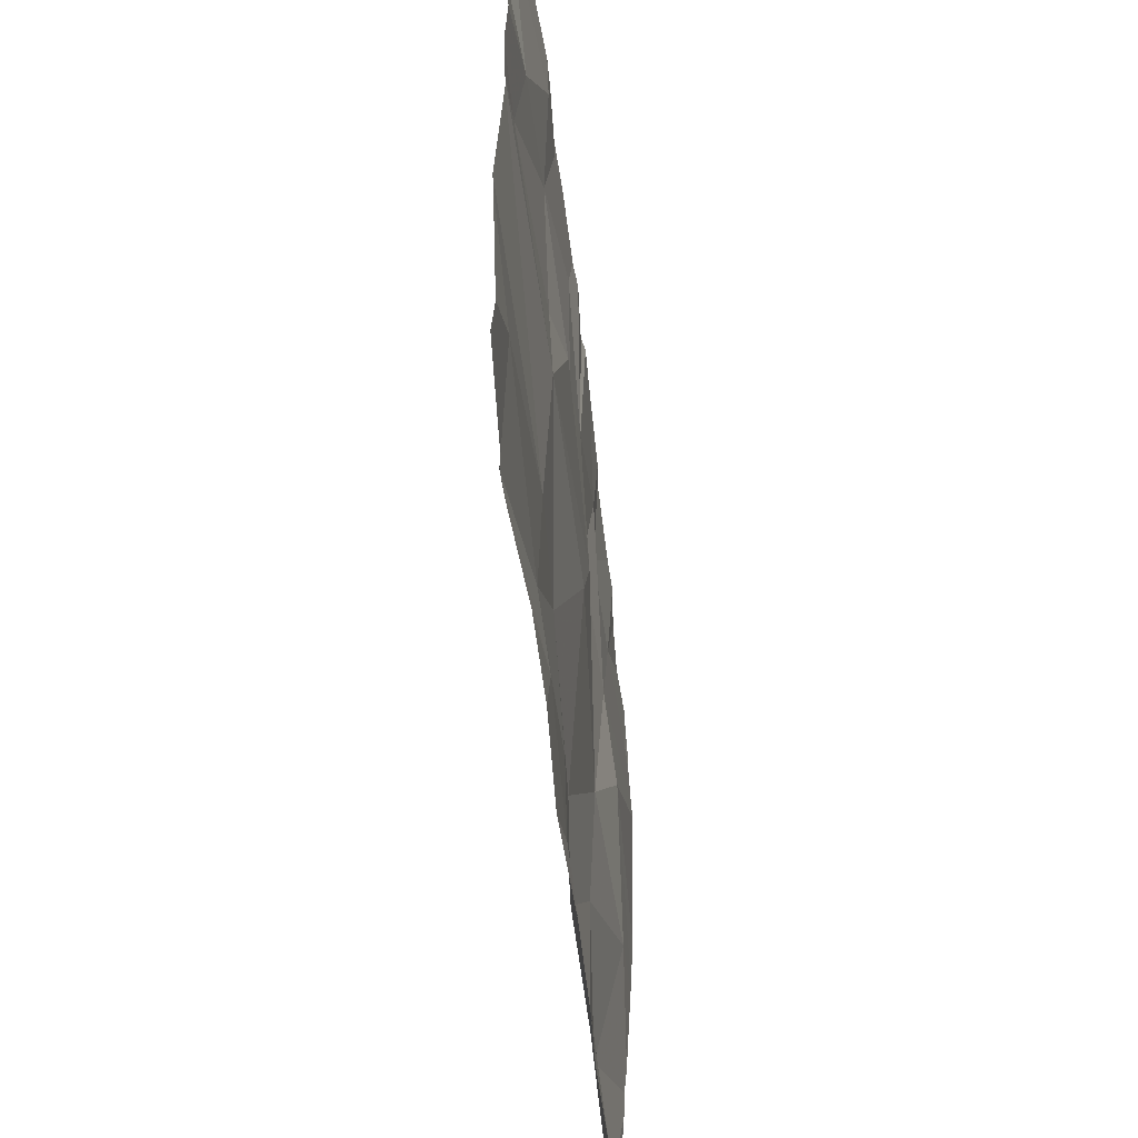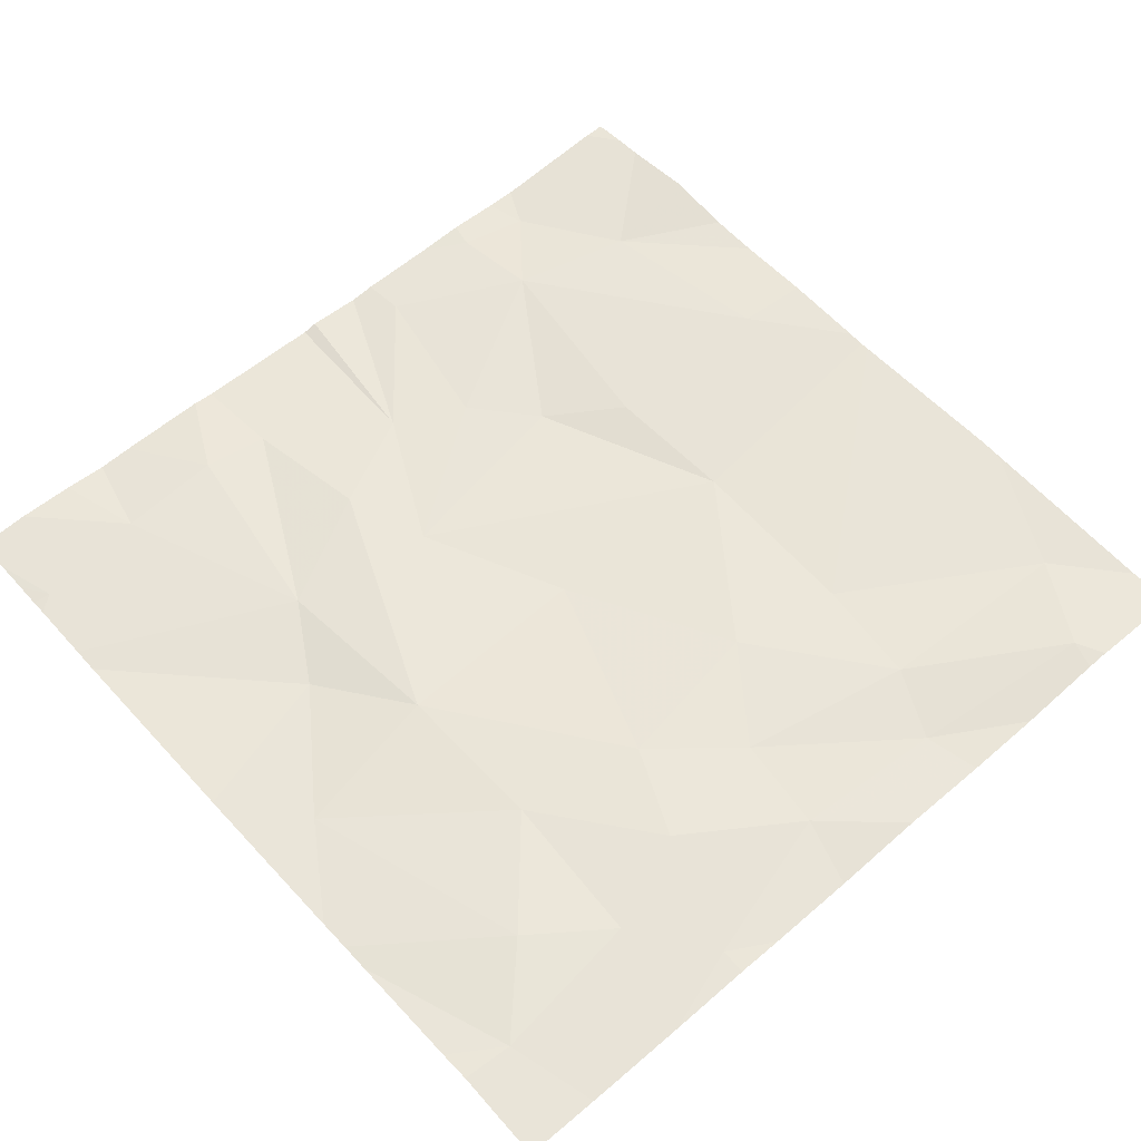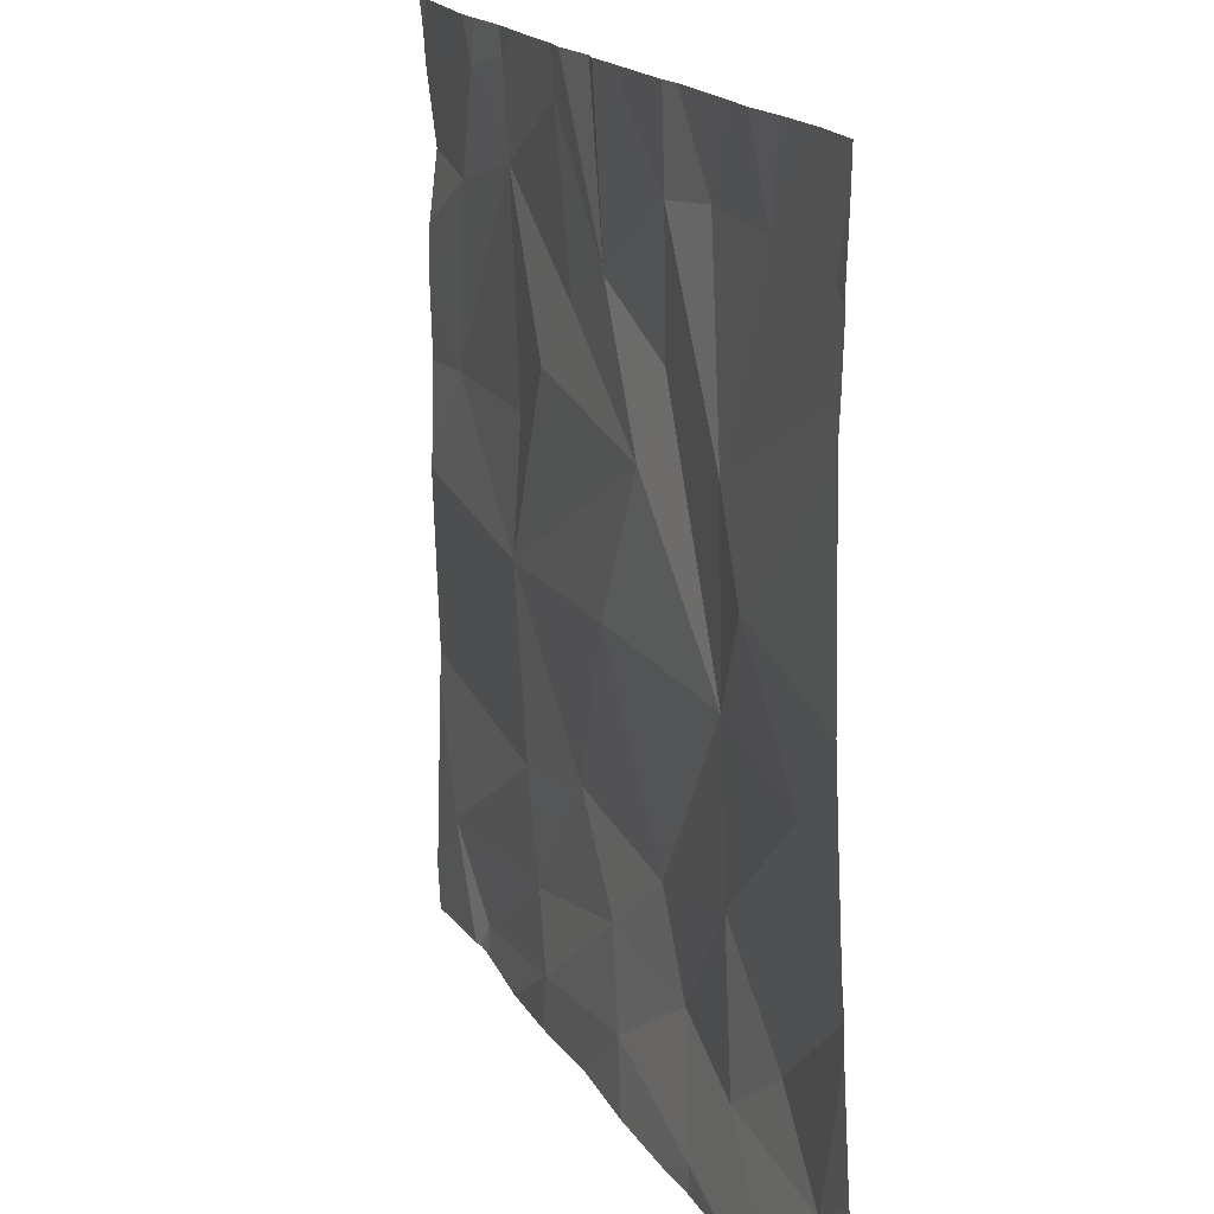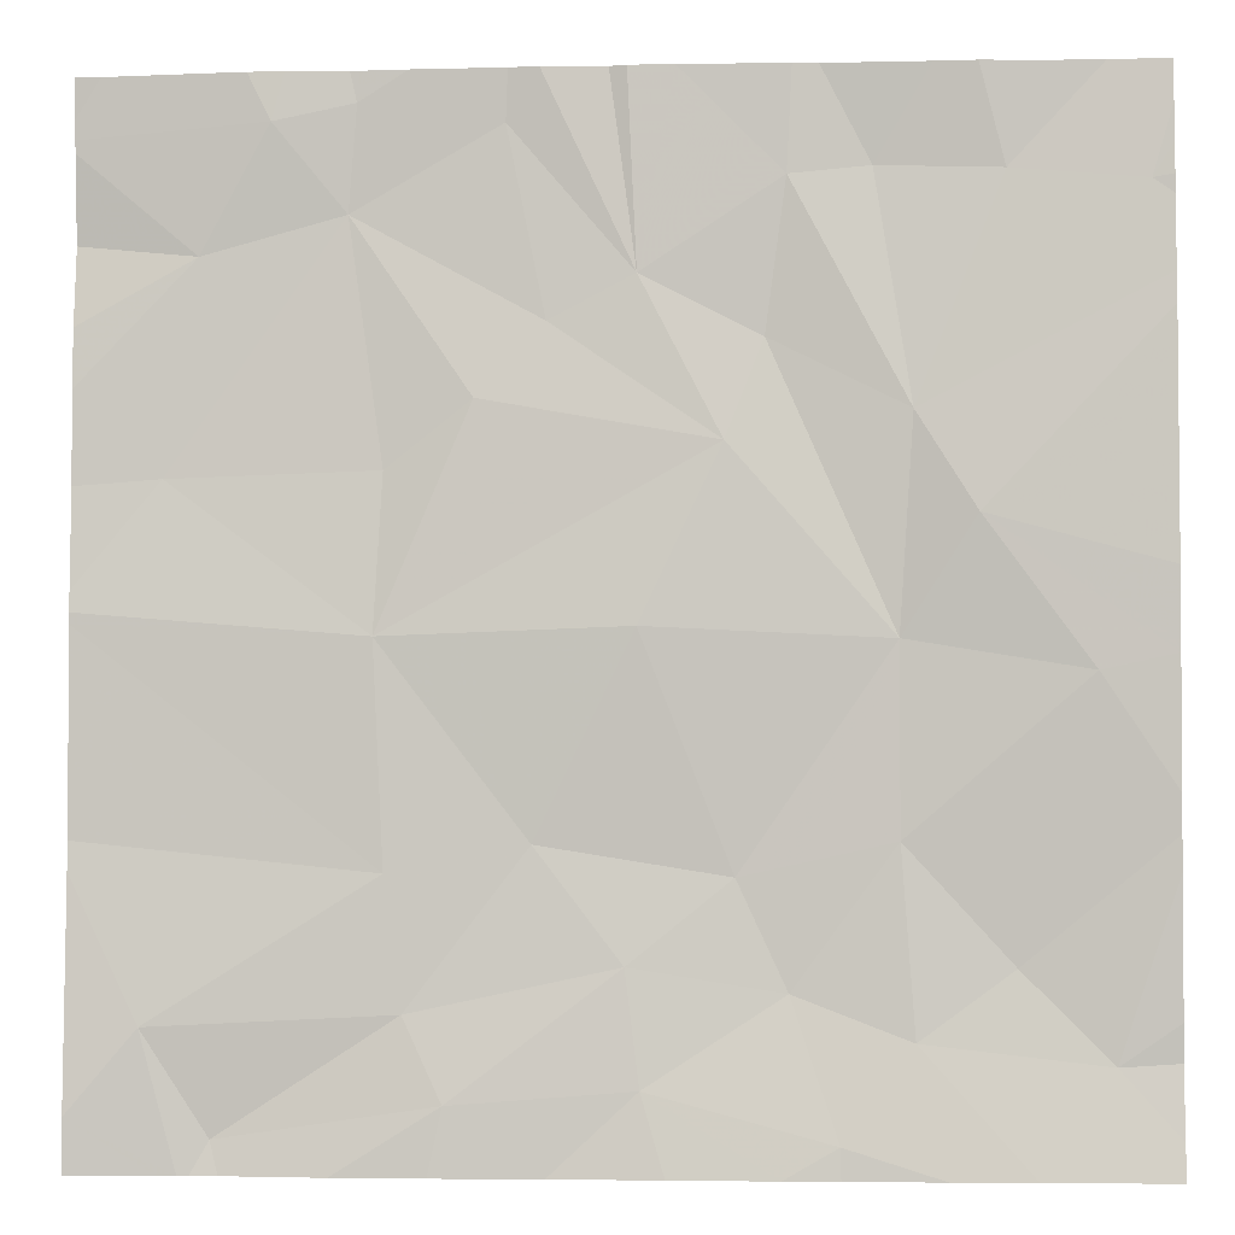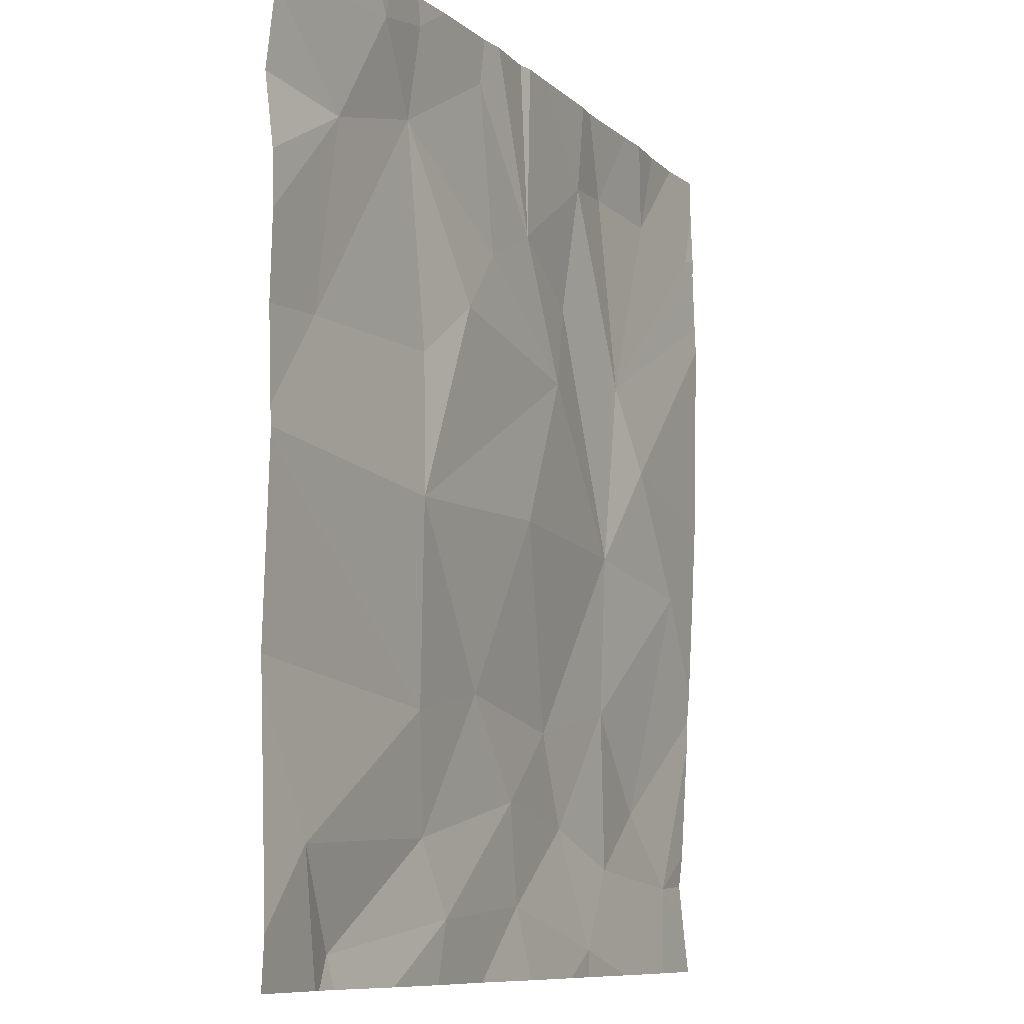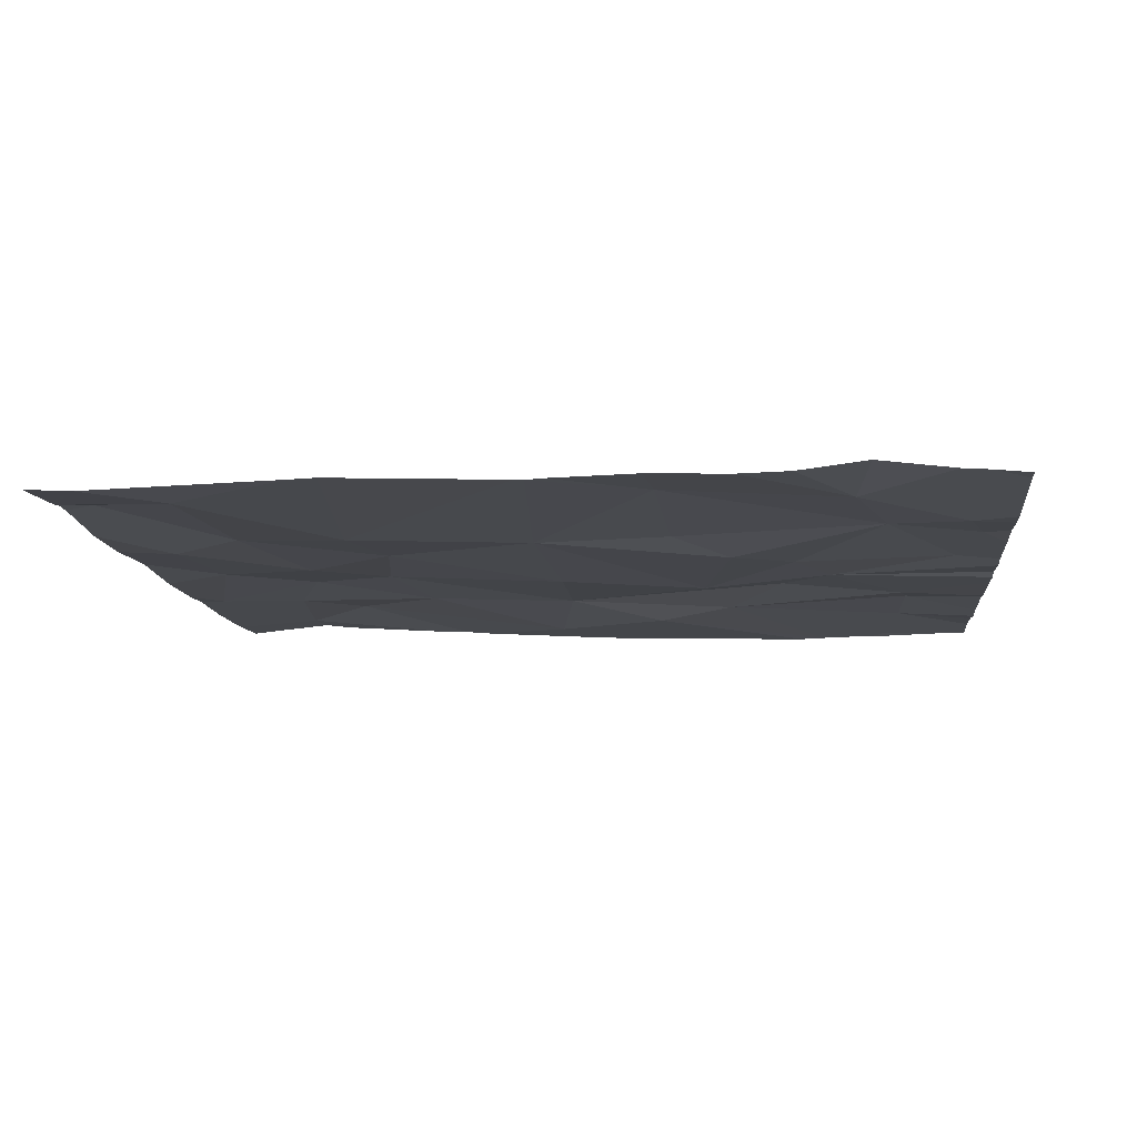
<metadata>
{"format":"obj","ext":"obj","renderer":"f3d","projection":"perspective","resolution":1024,"background":"white","views":[{"elev":-59.5,"azim":96.8,"up":"+Y"},{"elev":58.8,"azim":-41.7,"up":"+Z"},{"elev":17.7,"azim":-111.5,"up":"+Y"},{"elev":-4.2,"azim":-175.9,"up":"+Y"},{"elev":-9.1,"azim":116.3,"up":"+Y"},{"elev":-10.4,"azim":95.8,"up":"+Z"}]}
</metadata>
<code>
v -139 230.6 483.4
v -140.1 232.5 483.3
v -139.2 232.5 483.3
v -140.1 230.6 483.4
v -139.8 232.5 483.3
v -139.7 232.5 483.3
v -138.8 232.4 483.3
v -140.4 230.9 483.4
v -140.6 230.8 483.4
v -139.3 231.1 483.3
v -139 230.6 483.4
v -138.9 230.8 483.3
v -138.8 232.4 483.3
v -138.8 232.4 483.3
v -139.1 232.5 483.3
v -139.4 230.7 483.3
v -139.6 232.5 483.3
v -140.2 230.8 483.4
v -140.2 231.2 483.4
v -140.1 230.6 483.4
v -138.8 232.2 483.4
v -139.7 230.7 483.4
v -139.7 230.9 483.4
v -139.3 230.9 483.4
v -140 230.9 483.4
v -139.9 231.1 483.4
v -139.6 231.1 483.4
v -140 230.6 483.3
v -140.2 231.5 483.4
v -140.3 232.5 483.3
v -140.5 231.4 483.3
v -139.7 231.5 483.3
v -139.3 231.5 483.3
v -139.9 231.8 483.3
v -139.1 232.4 483.3
v -139.5 232.4 483.3
v -139.2 232.2 483.3
v -139.6 232 483.3
v -140.6 232.3 483.3
v -138.8 231.1 483.4
v -140.4 232.3 483.3
v -140.2 232.3 483.3
v -140 232.3 483.3
v -139.7 232.1 483.3
v -140 232 483.4
v -140.3 231.7 483.3
v -138.8 230.7 483.3
v -140.2 231.9 483.3
v -139.3 232.4 483.3
v -139 230.6 483.4
v -139.4 230.6 483.3
v -139.2 230.6 483.3
v -140.5 230.6 483.4
v -139 232.2 483.3
v -138.8 231.5 483.3
v -139.3 231.8 483.3
v -138.9 231.8 483.4
v -139.5 231.9 483.3
v -139 230.6 483.4
v -138.8 231.2 483.4
v -140.7 231.2 483.4
v -140.7 231.1 483.4
v -140.7 230.7 483.4
v -139.1 232.5 483.3
v -140.7 230.9 483.4
v -140.7 230.8 483.4
v -140.7 231.2 483.3
v -140.7 232.4 483.3
v -140.7 232.3 483.3
v -140.7 232.3 483.3
v -140.7 232.1 483.3
v -140.7 232.3 483.3
v -140.7 231.5 483.3
v -140.7 231.5 483.3
v -140.7 232.1 483.3
v -140.7 231.6 483.3
v -138.8 232.1 483.3
v -138.8 231.6 483.3
v -138.8 231.6 483.3
v -138.8 231.9 483.3
v -138.8 231.8 483.3
v -139.8 230.6 483.3
v -139.6 230.6 483.4
v -140.3 230.6 483.3
v -140.4 230.6 483.3
v -138.9 230.6 483.4
v -140.6 230.6 483.4
v -140.7 230.6 483.4
v -138.8 230.6 483.3
v -139.7 232.5 483.3
v -139.4 232.5 483.3
v -139.5 232.5 483.3
v -140.3 232.5 483.3
v -140.4 232.5 483.3
v -140 232.5 483.3
v -138.8 232.5 483.3
v -140.6 232.5 483.3
v -140.7 232.5 483.3
v -140.7 232.5 483.3
v -138.8 232.5 483.3
f 92 36 91
f 9 8 61
f 10 12 40
f 91 49 3
f 8 18 19
f 12 1 50
f 53 63 87
f 22 4 28
f 51 22 83
f 22 16 23
f 11 16 52
f 1 12 24
f 18 4 25
f 26 23 27
f 24 16 1
f 83 22 82
f 16 24 23
f 22 23 25
f 26 25 23
f 90 44 17
f 80 54 57
f 17 44 36
f 18 9 53
f 84 18 85
f 8 9 18
f 12 10 24
f 19 18 25
f 26 19 25
f 25 4 22
f 27 24 10
f 27 23 24
f 29 19 26
f 6 44 90
f 8 19 31
f 61 31 67
f 26 27 32
f 27 10 33
f 34 32 33
f 37 36 38
f 39 41 97
f 44 43 45
f 31 29 46
f 79 57 78
f 48 42 41
f 49 35 15
f 43 42 48
f 5 44 6
f 49 36 37
f 48 29 45
f 82 22 28
f 37 35 49
f 37 54 35
f 48 41 39
f 29 48 46
f 36 49 91
f 14 54 13
f 48 39 69
f 78 33 55
f 57 56 33
f 17 36 92
f 33 58 34
f 41 42 30
f 48 45 43
f 77 54 80
f 44 38 36
f 53 9 63
f 57 33 78
f 38 58 37
f 2 43 95
f 38 44 34
f 29 26 32
f 27 33 32
f 33 10 55
f 73 46 74
f 19 29 31
f 58 38 34
f 44 45 34
f 46 48 71
f 59 12 50
f 33 56 58
f 80 57 81
f 56 57 37
f 29 34 45
f 54 37 57
f 7 35 14
f 58 56 37
f 29 32 34
f 51 16 22
f 5 43 44
f 21 54 77
f 61 8 31
f 62 9 61
f 13 54 21
f 52 16 51
f 63 9 66
f 3 49 15
f 65 9 62
f 20 4 84
f 66 9 65
f 14 35 54
f 64 7 100
f 67 31 73
f 2 42 43
f 68 39 98
f 69 39 70
f 55 10 60
f 70 39 72
f 71 48 69
f 28 4 20
f 47 12 59
f 72 39 68
f 11 1 16
f 73 31 46
f 74 46 76
f 75 46 71
f 60 10 40
f 40 12 47
f 76 46 75
f 30 42 2
f 50 1 11
f 81 57 79
f 84 4 18
f 85 18 53
f 15 35 64
f 86 47 59
f 64 35 7
f 87 63 88
f 89 47 86
f 93 41 30
f 94 41 93
f 95 43 5
f 97 41 94
f 98 39 97
f 99 68 98
f 100 7 96

</code>
